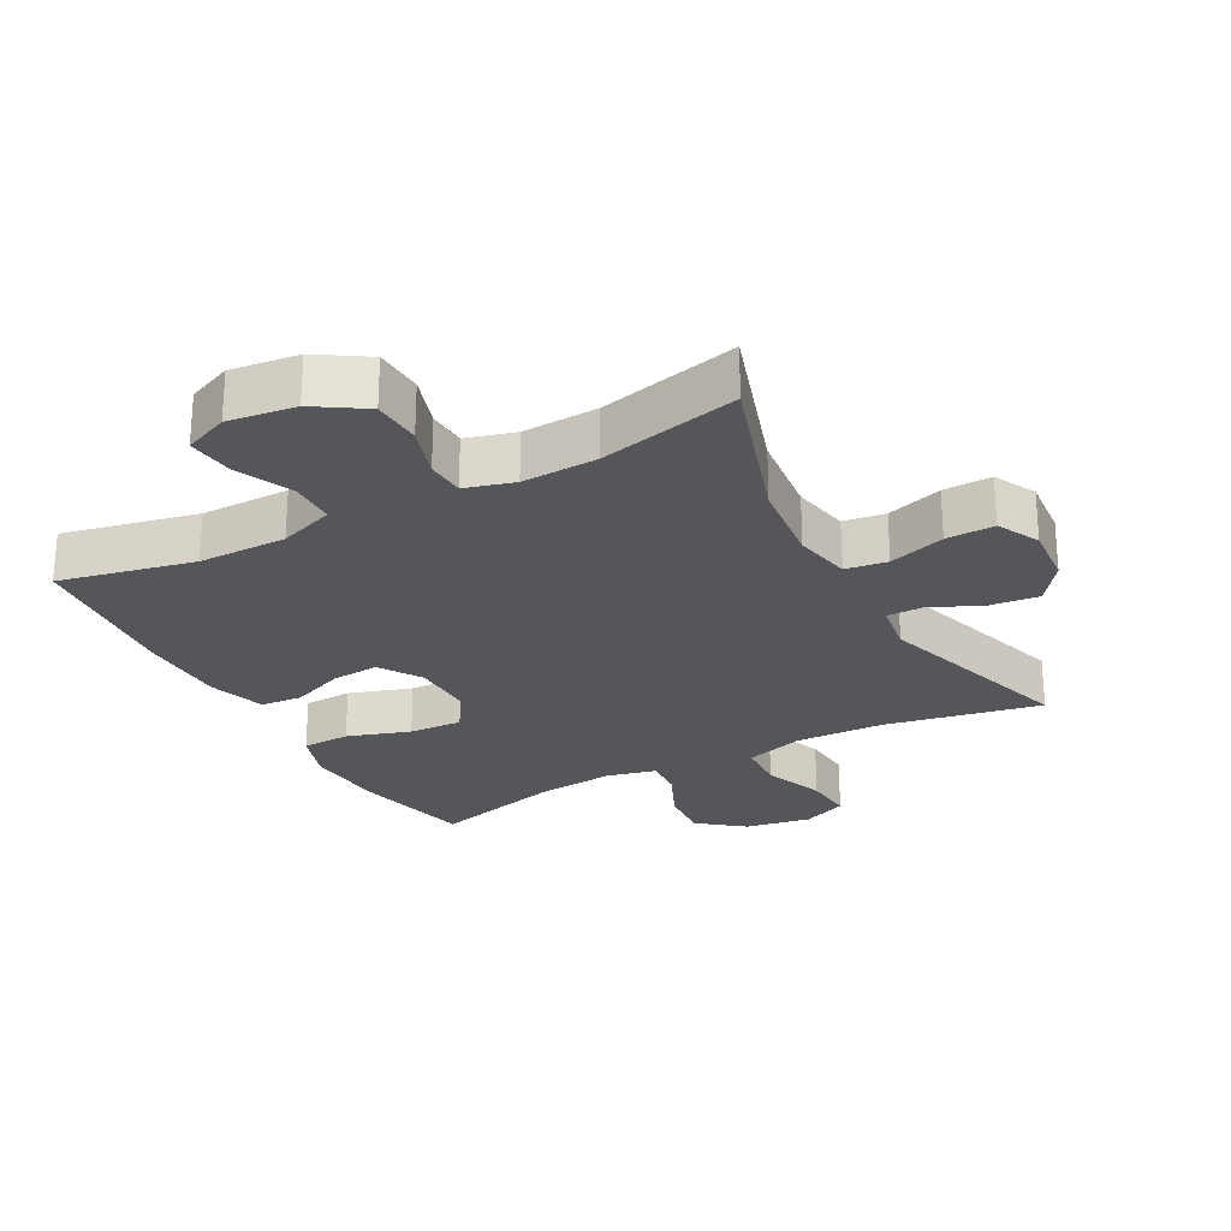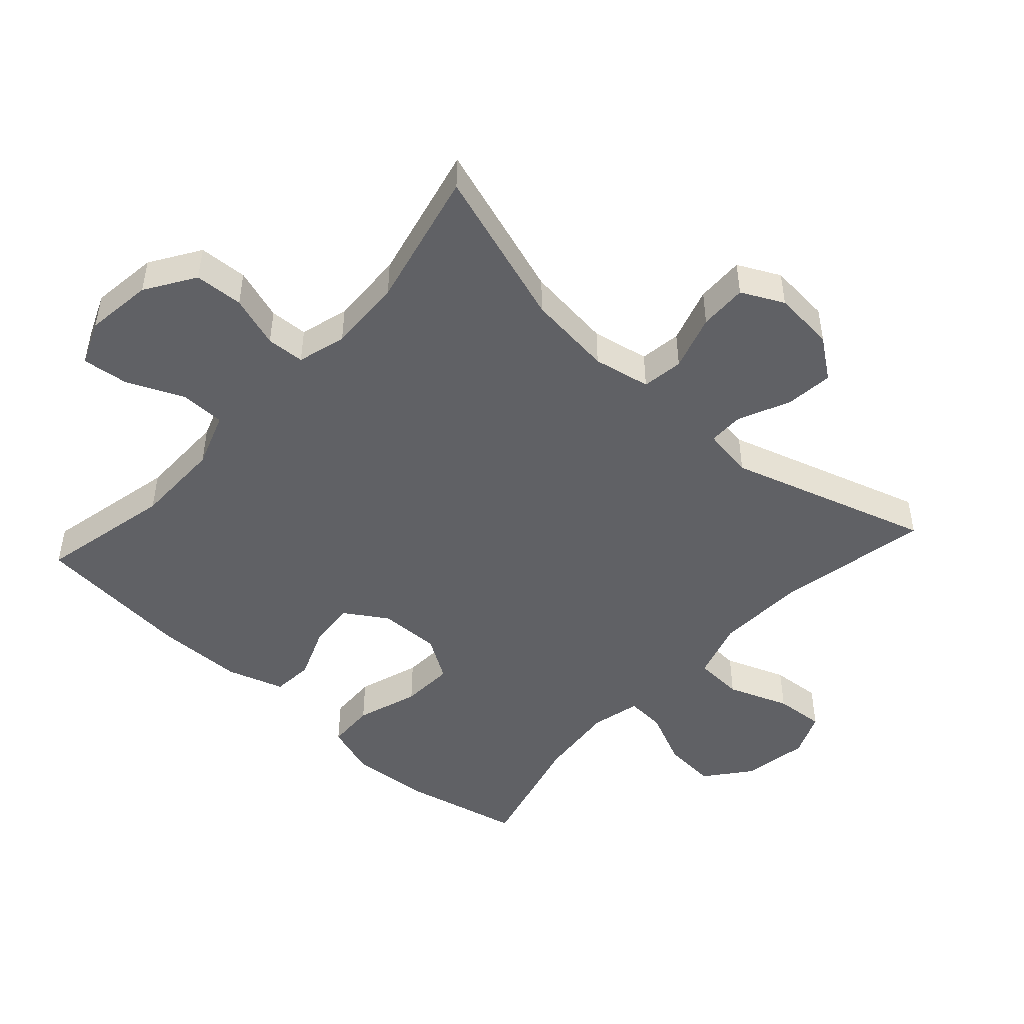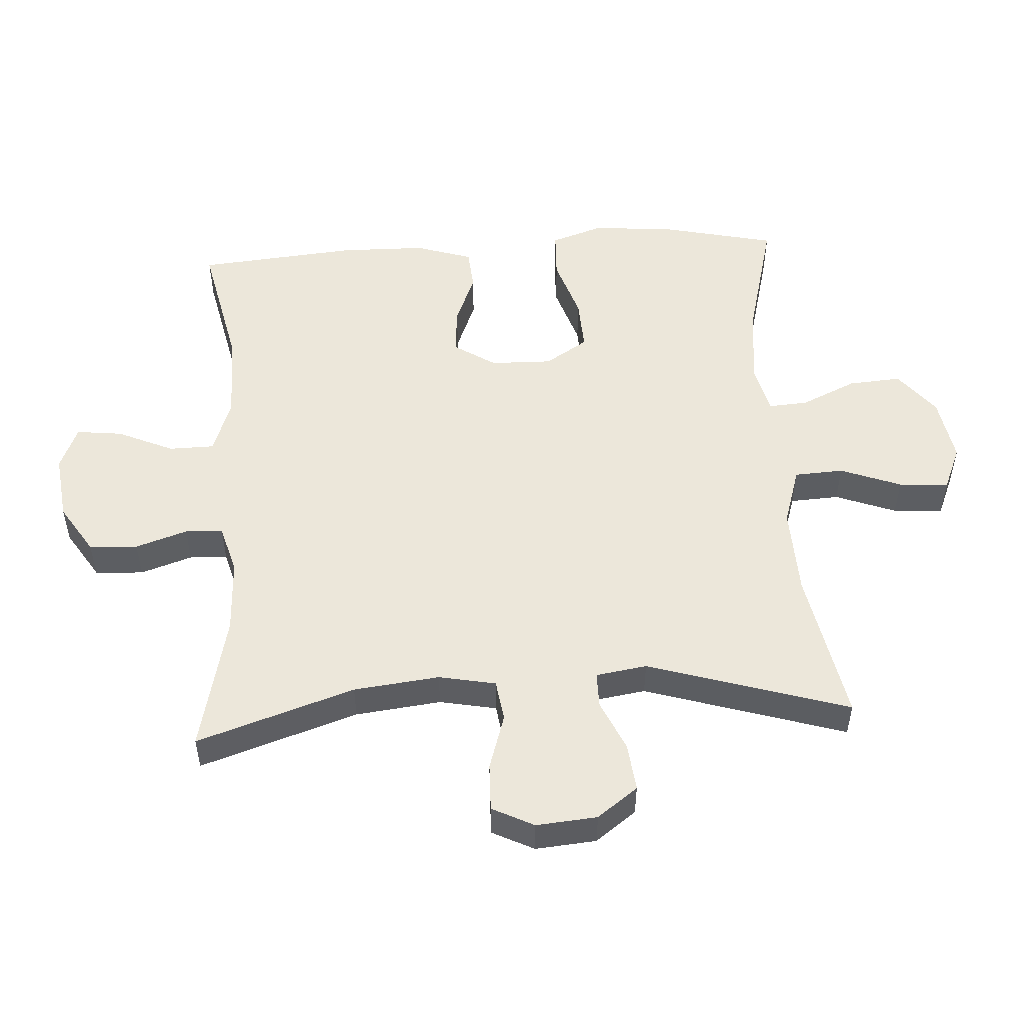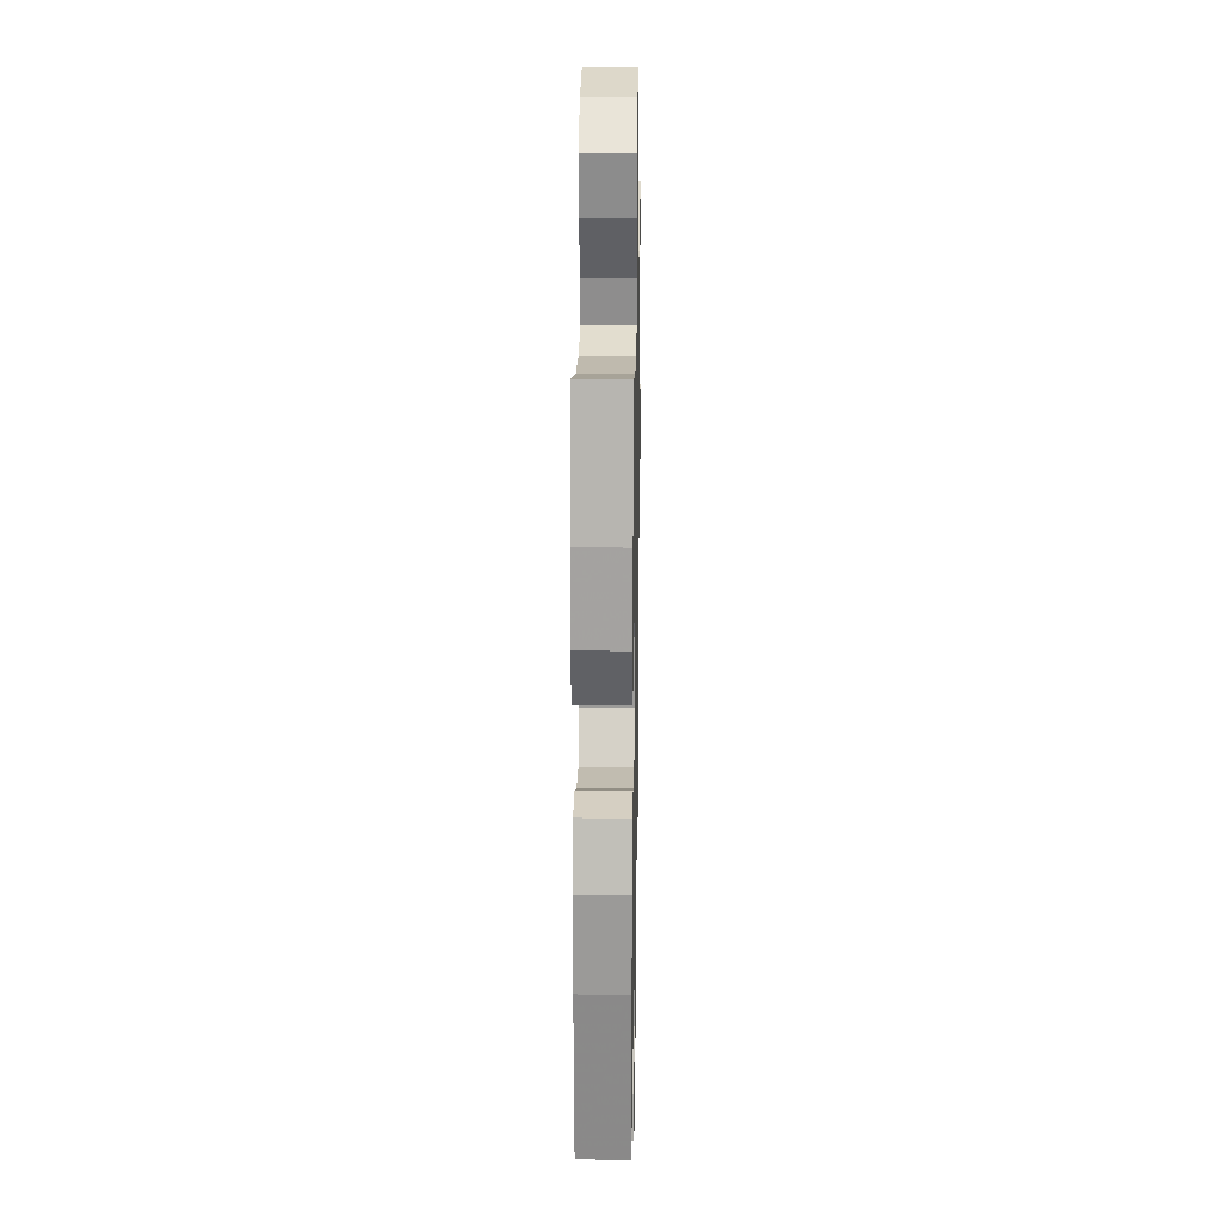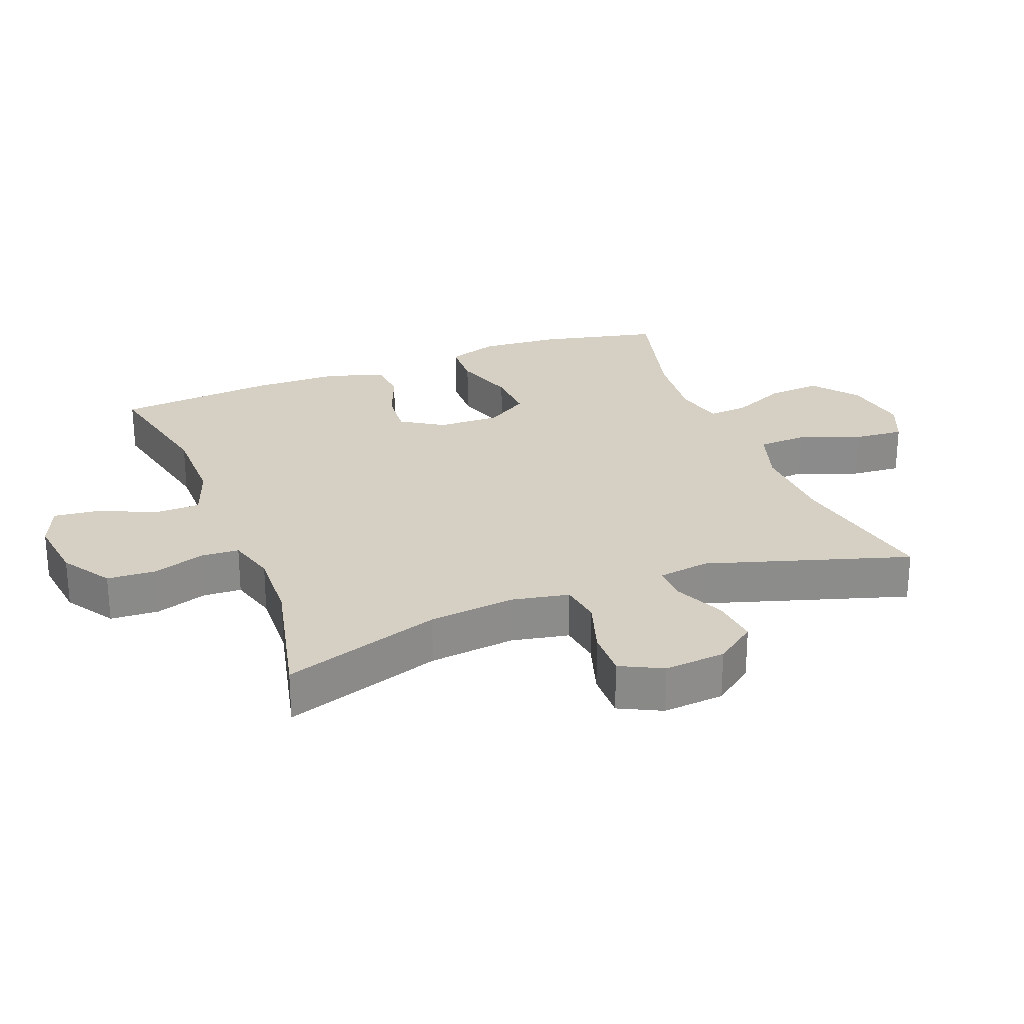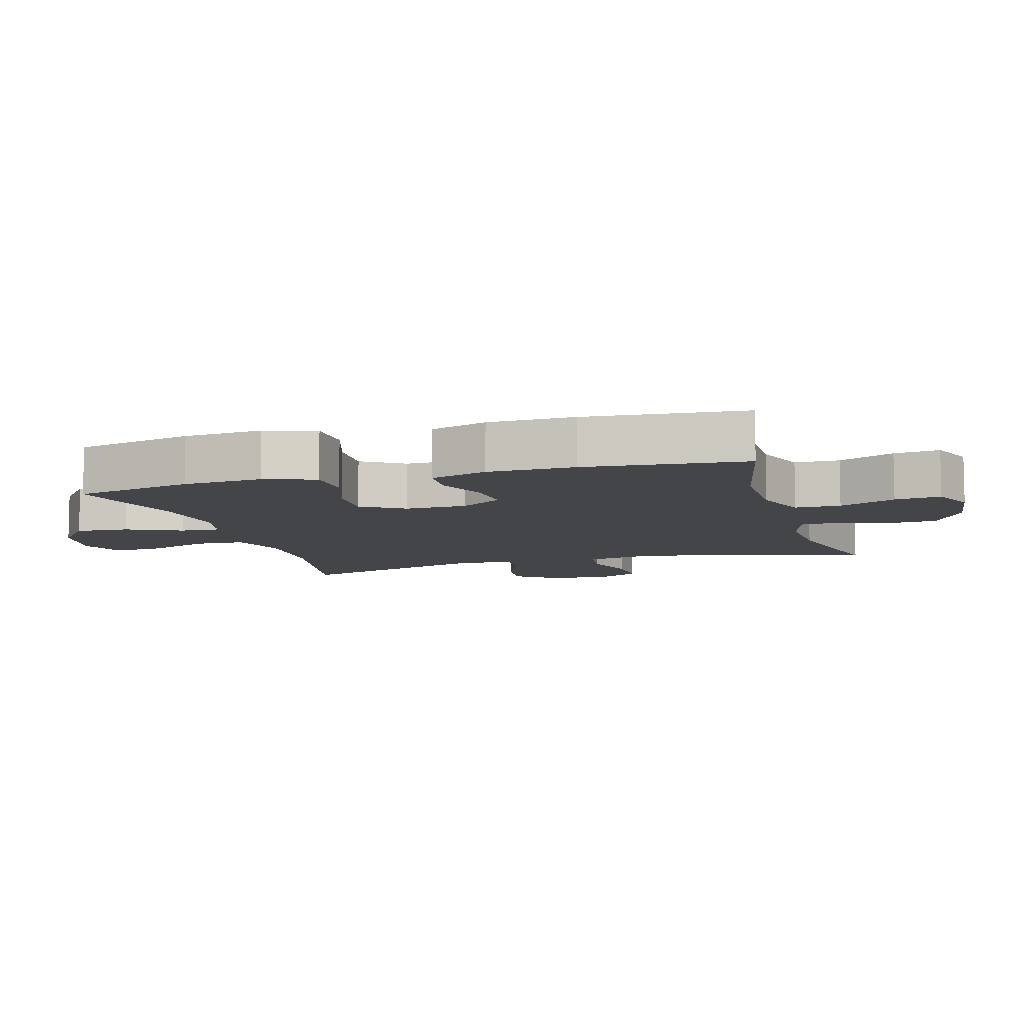
<metadata>
{"format":"obj","ext":"obj","renderer":"f3d","projection":"perspective","resolution":1024,"background":"white","views":[{"elev":-25.5,"azim":-151.6,"up":"+Y"},{"elev":-47.9,"azim":-132.3,"up":"+Y"},{"elev":52.0,"azim":-93.5,"up":"+Y"},{"elev":21.4,"azim":91.0,"up":"+Z"},{"elev":26.2,"azim":-111.2,"up":"+Y"},{"elev":-8.7,"azim":106.2,"up":"+Y"}]}
</metadata>
<code>
v -0.5 0.07 0.5
v -0.266 0.07 0.455
v -0.13 0.07 0.45
v -0.041 0.07 0.478
v -0.037 0.07 0.553
v -0.072 0.07 0.646
v -0.078 0.07 0.722
v -0.01 0.07 0.751
v 0.09 0.07 0.734
v 0.158 0.07 0.68
v 0.152 0.07 0.599
v 0.114 0.07 0.515
v 0.11 0.07 0.455
v 0.185 0.07 0.437
v 0.304 0.07 0.449
v 0.5 0.07 0.5
v 0.541 0.07 0.319
v 0.55 0.07 0.198
v 0.524 0.07 0.12
v 0.451 0.07 0.117
v 0.356 0.07 0.148
v 0.275 0.07 0.152
v 0.234 0.07 0.087
v 0.236 0.07 -0.007
v 0.277 0.07 -0.071
v 0.349 0.07 -0.065
v 0.429 0.07 -0.033
v 0.492 0.07 -0.038
v 0.52 0.07 -0.125
v 0.522 0.07 -0.257
v 0.5 0.07 -0.5
v 0.297 0.07 -0.456
v 0.163 0.07 -0.456
v 0.079 0.07 -0.486
v 0.078 0.07 -0.555
v 0.116 0.07 -0.641
v 0.124 0.07 -0.711
v 0.057 0.07 -0.739
v -0.045 0.07 -0.726
v -0.12 0.07 -0.678
v -0.124 0.07 -0.604
v -0.098 0.07 -0.525
v -0.101 0.07 -0.467
v -0.175 0.07 -0.446
v -0.289 0.07 -0.451
v -0.5 0.07 -0.5
v -0.421 0.07 -0.259
v -0.406 0.07 -0.128
v -0.423 0.07 -0.041
v -0.486 0.07 -0.032
v -0.571 0.07 -0.059
v -0.644 0.07 -0.061
v -0.676 0.07 0.003
v -0.668 0.07 0.096
v -0.622 0.07 0.158
v -0.549 0.07 0.15
v -0.471 0.07 0.115
v -0.417 0.07 0.115
v -0.405 0.07 0.193
v -0.5 0 0.5
v -0.266 0 0.455
v -0.13 0 0.45
v -0.041 0 0.478
v -0.037 0 0.553
v -0.072 0 0.646
v -0.078 0 0.722
v -0.01 0 0.751
v 0.09 0 0.734
v 0.158 0 0.68
v 0.152 0 0.599
v 0.114 0 0.515
v 0.11 0 0.455
v 0.185 0 0.437
v 0.304 0 0.449
v 0.5 0 0.5
v 0.541 0 0.319
v 0.55 0 0.198
v 0.524 0 0.12
v 0.451 0 0.117
v 0.356 0 0.148
v 0.275 0 0.152
v 0.234 0 0.087
v 0.236 0 -0.007
v 0.277 0 -0.071
v 0.349 0 -0.065
v 0.429 0 -0.033
v 0.492 0 -0.038
v 0.52 0 -0.125
v 0.522 0 -0.257
v 0.5 0 -0.5
v 0.297 0 -0.456
v 0.163 0 -0.456
v 0.079 0 -0.486
v 0.078 0 -0.555
v 0.116 0 -0.641
v 0.124 0 -0.711
v 0.057 0 -0.739
v -0.045 0 -0.726
v -0.12 0 -0.678
v -0.124 0 -0.604
v -0.098 0 -0.525
v -0.101 0 -0.467
v -0.175 0 -0.446
v -0.289 0 -0.451
v -0.5 0 -0.5
v -0.421 0 -0.259
v -0.406 0 -0.128
v -0.423 0 -0.041
v -0.486 0 -0.032
v -0.571 0 -0.059
v -0.644 0 -0.061
v -0.676 0 0.003
v -0.668 0 0.096
v -0.622 0 0.158
v -0.549 0 0.15
v -0.471 0 0.115
v -0.417 0 0.115
v -0.405 0 0.193
f 54 55 56 57
f 54 57 58
f 53 54 58
f 50 51 52 53
f 49 50 53 58
f 48 49 58 59
f 45 46 47
f 44 45 47 48
f 43 44 48 59
f 39 40 41 42
f 39 42 43
f 38 39 43
f 35 36 37 38
f 34 35 38 43
f 33 34 43 59
f 29 30 31 32
f 26 27 28 29
f 25 26 29 32
f 24 25 32 33
f 18 19 20 21
f 18 21 22
f 15 16 17 18
f 14 15 18 22
f 13 14 22 23
f 9 10 11 12
f 9 12 13
f 8 9 13
f 5 6 7 8
f 4 5 8 13
f 3 4 13 23
f 33 59 1 2
f 23 24 33
f 2 3 23 33
f 116 115 114 113
f 117 116 113
f 117 113 112
f 112 111 110 109
f 117 112 109 108
f 118 117 108 107
f 106 105 104
f 107 106 104 103
f 118 107 103 102
f 101 100 99 98
f 102 101 98
f 102 98 97
f 97 96 95 94
f 102 97 94 93
f 118 102 93 92
f 91 90 89 88
f 88 87 86 85
f 91 88 85 84
f 92 91 84 83
f 80 79 78 77
f 81 80 77
f 77 76 75 74
f 81 77 74 73
f 82 81 73 72
f 71 70 69 68
f 72 71 68
f 72 68 67
f 67 66 65 64
f 72 67 64 63
f 82 72 63 62
f 61 60 118 92
f 92 83 82
f 92 82 62 61
f 1 60 61 2
f 2 61 62 3
f 3 62 63 4
f 4 63 64 5
f 5 64 65 6
f 6 65 66 7
f 7 66 67 8
f 8 67 68 9
f 9 68 69 10
f 10 69 70 11
f 11 70 71 12
f 12 71 72 13
f 13 72 73 14
f 14 73 74 15
f 15 74 75 16
f 16 75 76 17
f 17 76 77 18
f 18 77 78 19
f 19 78 79 20
f 20 79 80 21
f 21 80 81 22
f 22 81 82 23
f 23 82 83 24
f 24 83 84 25
f 25 84 85 26
f 26 85 86 27
f 27 86 87 28
f 28 87 88 29
f 29 88 89 30
f 30 89 90 31
f 31 90 91 32
f 32 91 92 33
f 33 92 93 34
f 34 93 94 35
f 35 94 95 36
f 36 95 96 37
f 37 96 97 38
f 38 97 98 39
f 39 98 99 40
f 40 99 100 41
f 41 100 101 42
f 42 101 102 43
f 43 102 103 44
f 44 103 104 45
f 45 104 105 46
f 46 105 106 47
f 47 106 107 48
f 48 107 108 49
f 49 108 109 50
f 50 109 110 51
f 51 110 111 52
f 52 111 112 53
f 53 112 113 54
f 54 113 114 55
f 55 114 115 56
f 56 115 116 57
f 57 116 117 58
f 58 117 118 59
f 59 118 60 1

</code>
